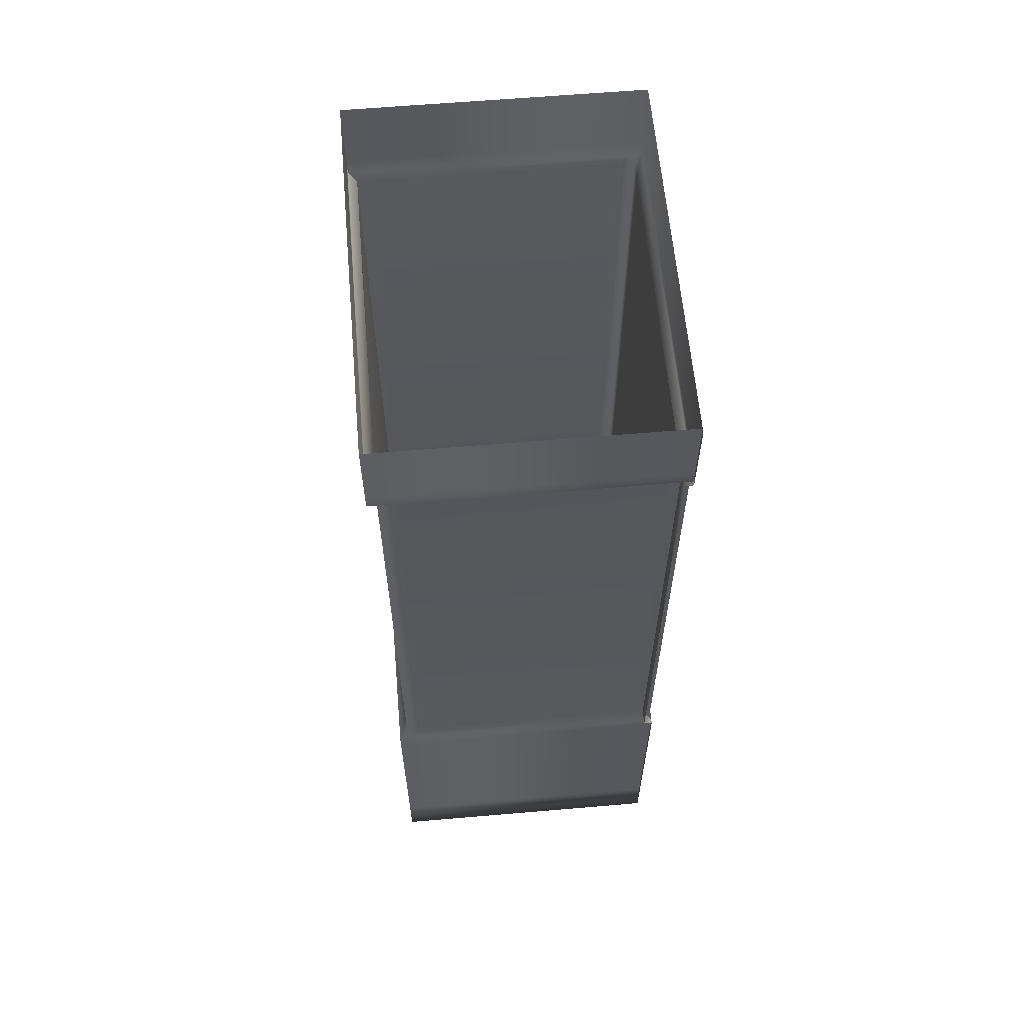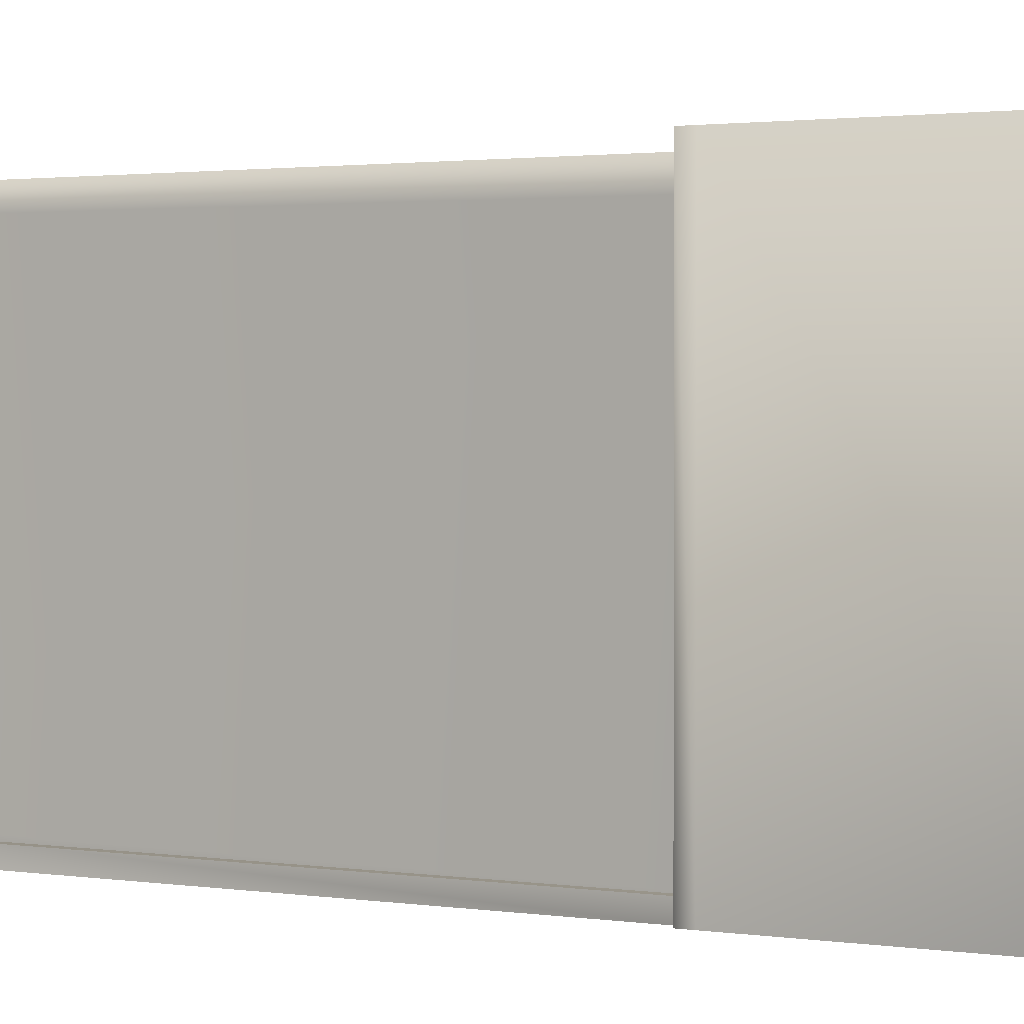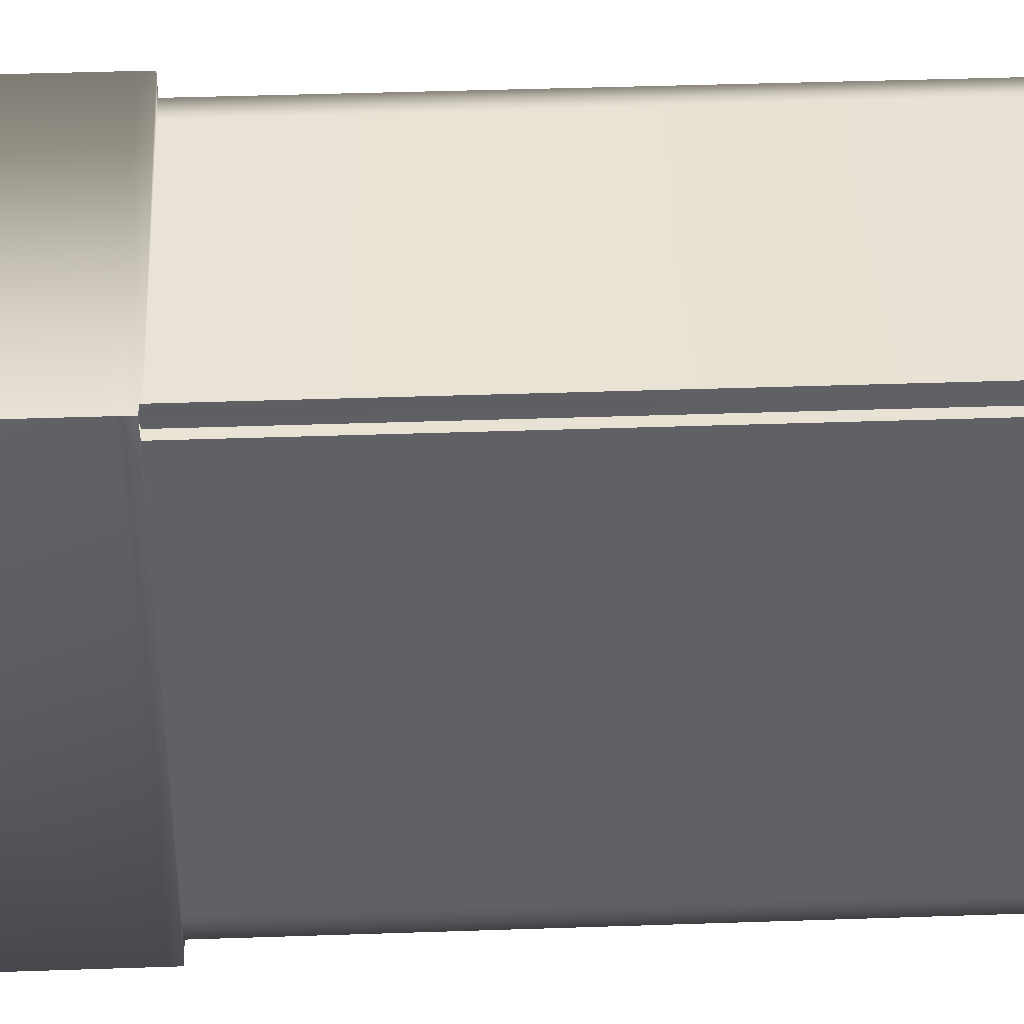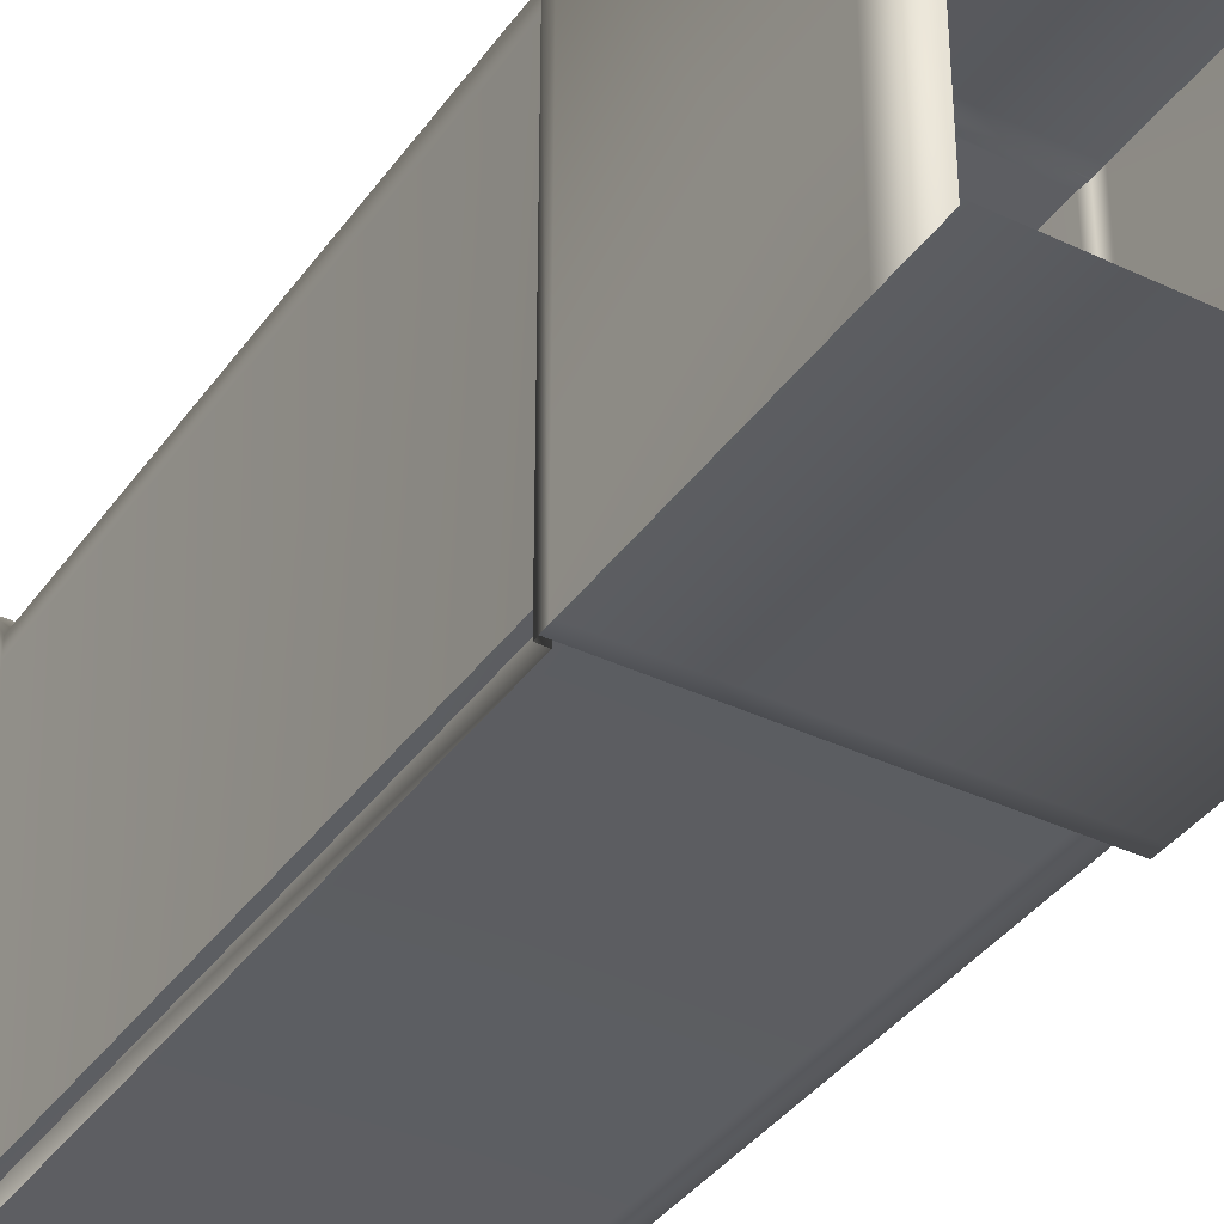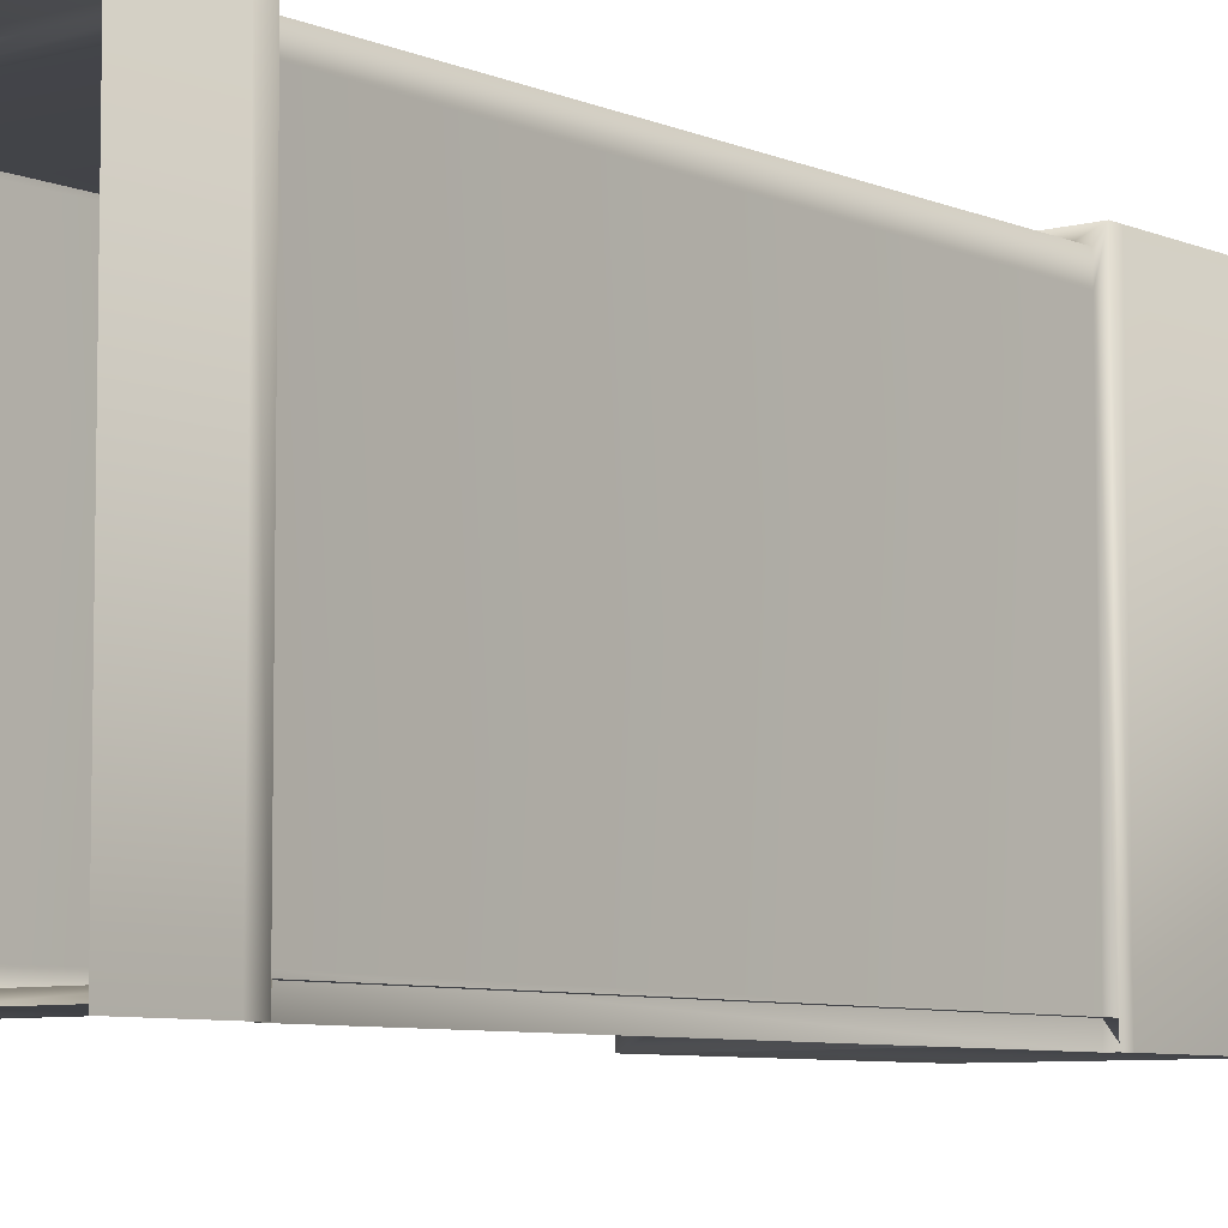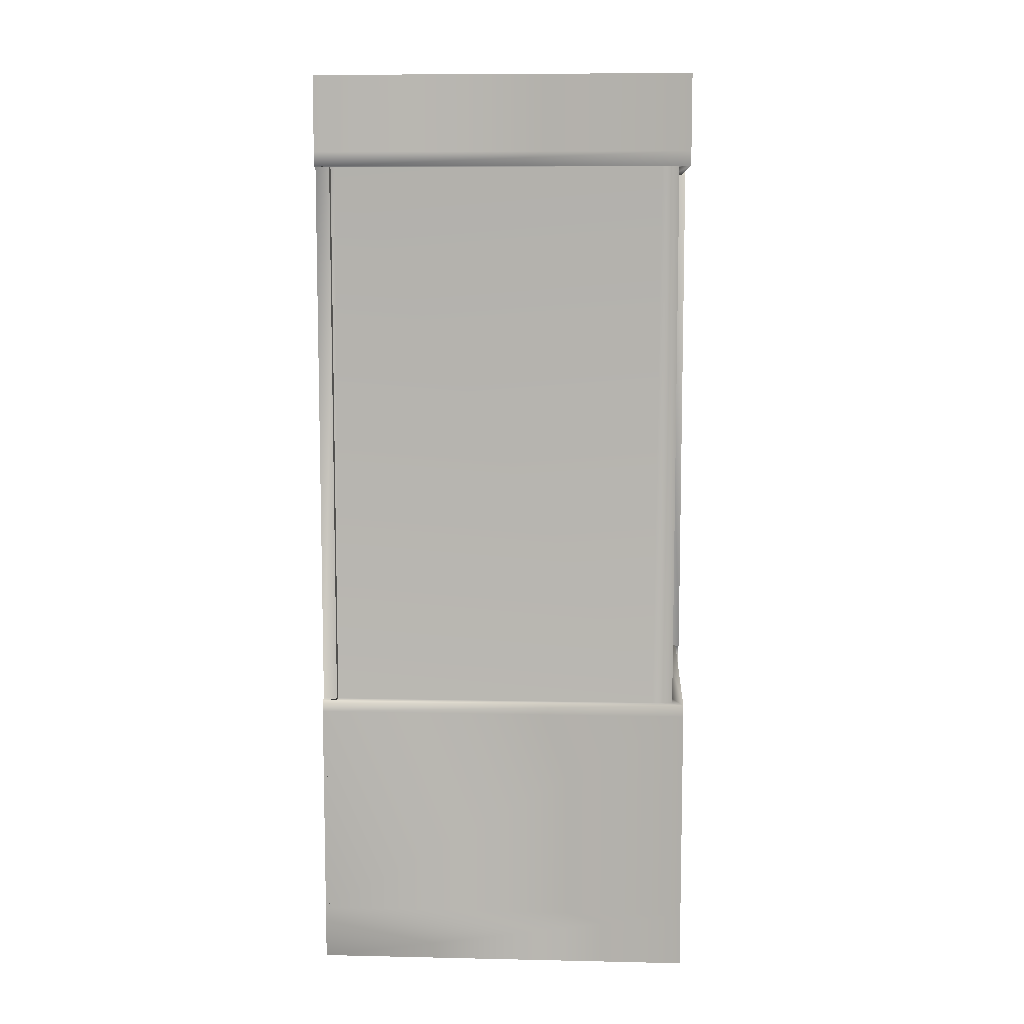
<metadata>
{"format":"obj","ext":"obj","renderer":"f3d","projection":"perspective","resolution":1024,"background":"white","views":[{"elev":61.2,"azim":-5.0,"up":"+Y"},{"elev":1.5,"azim":-58.0,"up":"+Z"},{"elev":40.9,"azim":87.6,"up":"+Z"},{"elev":-37.7,"azim":-31.3,"up":"+Z"},{"elev":-6.9,"azim":-141.1,"up":"+Z"},{"elev":8.6,"azim":93.4,"up":"+Y"}]}
</metadata>
<code>
g default
v -15.76 -0.1481 8.558
v -11.31 -0.1481 8.558
v -15.76 14.07 8.558
v -11.31 14.07 8.558
v -15.76 14.07 2.735
v -15.76 -0.1481 2.735
v -11.31 -0.1481 2.735
v -15.76 0.6766 8.558
v -11.31 0.6766 8.558
v -11.31 0.6766 2.735
v -15.76 0.6766 2.735
v -15.76 4.002 2.735
v -11.31 4.002 8.558
v -15.76 4.002 8.558
v -15.76 4.186 2.735
v -11.31 4.186 8.558
v -15.76 4.186 8.558
v -15.63 4.191 2.735
v -11.31 4.191 8.383
v -15.63 4.191 8.383
v -15.63 12.68 2.735
v -11.31 12.68 8.383
v -15.63 12.68 8.383
v -15.76 12.69 2.735
v -11.31 12.69 8.558
v -15.76 12.69 8.558
v -15.76 12.91 2.735
v -11.31 12.91 8.558
v -15.76 12.91 8.558
v -15.63 12.68 8.125
v -15.63 4.191 8.071
v -15.32 4.191 8.383
v -15.37 12.68 8.383
v -15.63 12.68 3.035
v -15.63 4.191 2.991
v -11.65 12.68 8.383
v -11.68 4.191 8.383
v -11.31 -0.1481 2.796
v -15.76 -0.1481 2.796
v -11.31 14.07 2.796
v -15.76 14.07 2.796
v -11.31 14.07 8.618
v -11.31 -0.1481 8.618
v -15.76 -0.1481 8.618
v -11.31 0.6766 2.796
v -15.76 0.6766 2.796
v -15.76 0.6766 8.618
v -11.31 0.6766 8.618
v -11.31 4.002 8.618
v -15.76 4.002 2.796
v -11.31 4.002 2.796
v -11.31 4.186 8.618
v -15.76 4.186 2.796
v -11.31 4.186 2.796
v -11.44 4.191 8.618
v -15.76 4.191 2.971
v -11.44 4.191 2.971
v -11.44 12.68 8.618
v -15.76 12.68 2.971
v -11.44 12.68 2.971
v -11.31 12.69 8.618
v -15.76 12.69 2.796
v -11.31 12.69 2.796
v -11.31 12.91 8.618
v -15.76 12.91 2.796
v -11.31 12.91 2.796
v -11.44 12.68 3.228
v -11.44 4.191 3.283
v -11.75 4.191 2.971
v -11.7 12.68 2.971
v -11.44 12.68 8.318
v -11.44 4.191 8.363
v -15.42 12.68 2.971
v -15.39 4.191 2.971
g polySurface21
f 8 9 13 14
f 6 7 2 1
f 11 8 14 12
f 1 2 9 8
f 11 10 7 6
f 6 1 8 11
f 14 13 16 17
f 12 14 17 15
f 37 16 19
f 15 17 31 35 18
f 20 32 33 23
f 30 31 20 23
f 26 33 36 25
f 21 34 30 26 24
f 26 25 28 29
f 24 26 29 27
f 29 28 4 3
f 27 29 3 5
f 34 35 31 30
f 36 37 19 22
f 18 35 34 21
f 33 32 37 36
f 25 36 22
f 17 16 37 32
f 17 32 20
f 23 33 26
f 26 30 23
f 31 17 20
f 45 46 50 51
f 48 45 51 49
f 38 39 46 45
f 48 47 44 43
f 43 38 45 48
f 51 50 53 54
f 49 51 54 52
f 74 53 56
f 52 54 68 72 55
f 57 69 70 60
f 67 68 57 60
f 63 70 73 62
f 58 71 67 63 61
f 63 62 65 66
f 61 63 66 64
f 66 65 41 40
f 64 66 40 42
f 71 72 68 67
f 73 74 56 59
f 55 72 71 58
f 70 69 74 73
f 62 73 59
f 54 53 74 69
f 54 69 57
f 60 70 63
f 63 67 60
f 68 54 57

</code>
